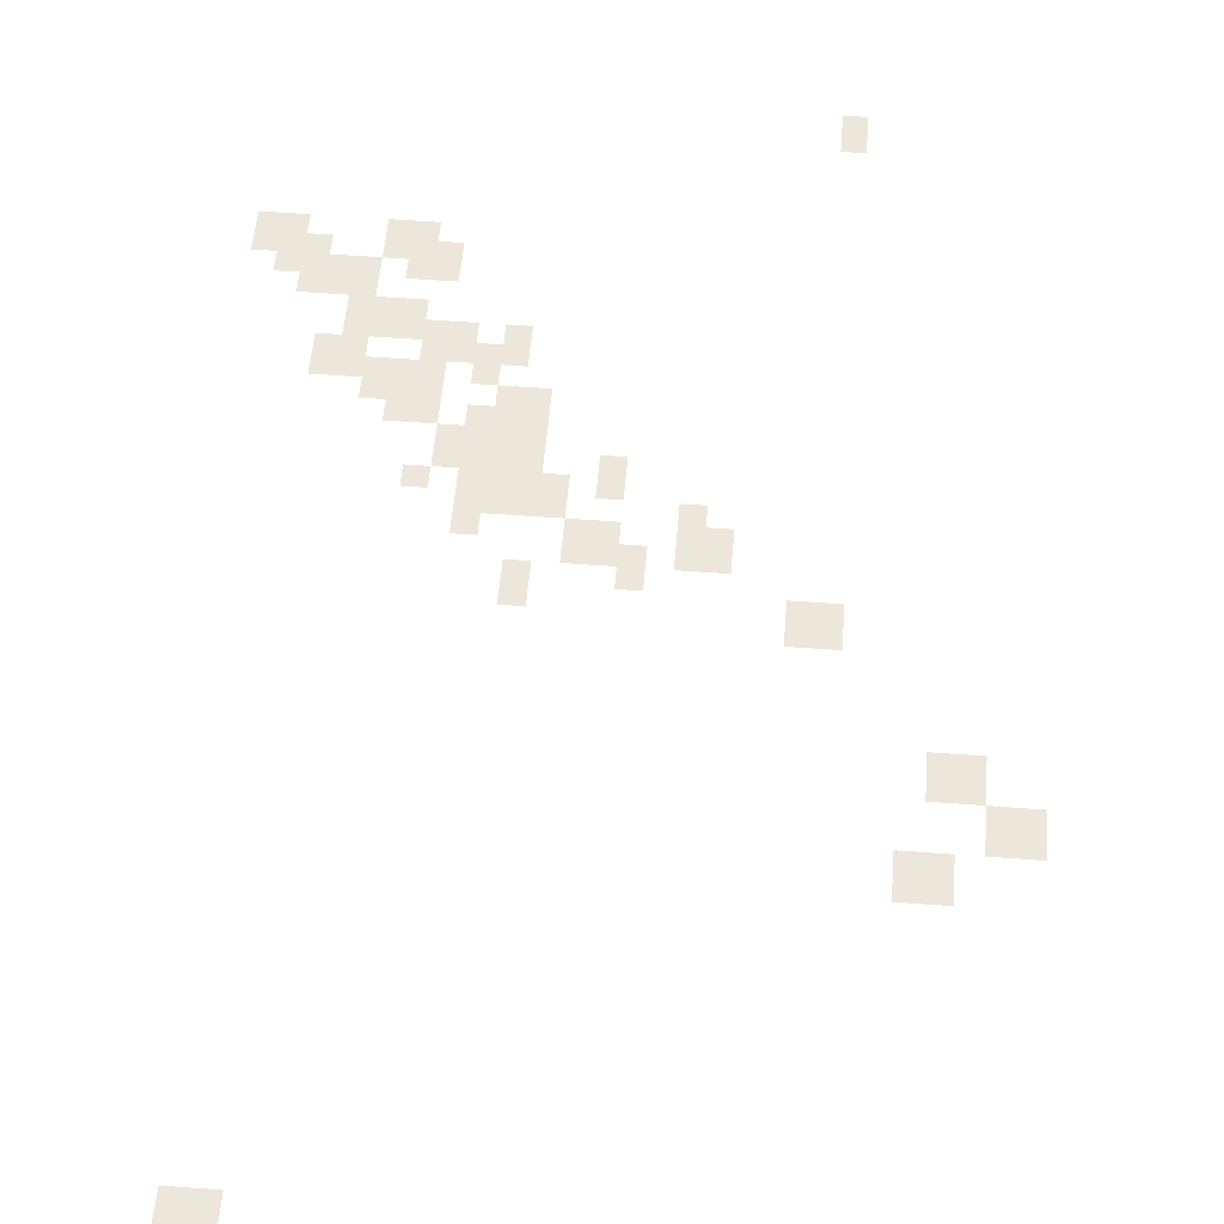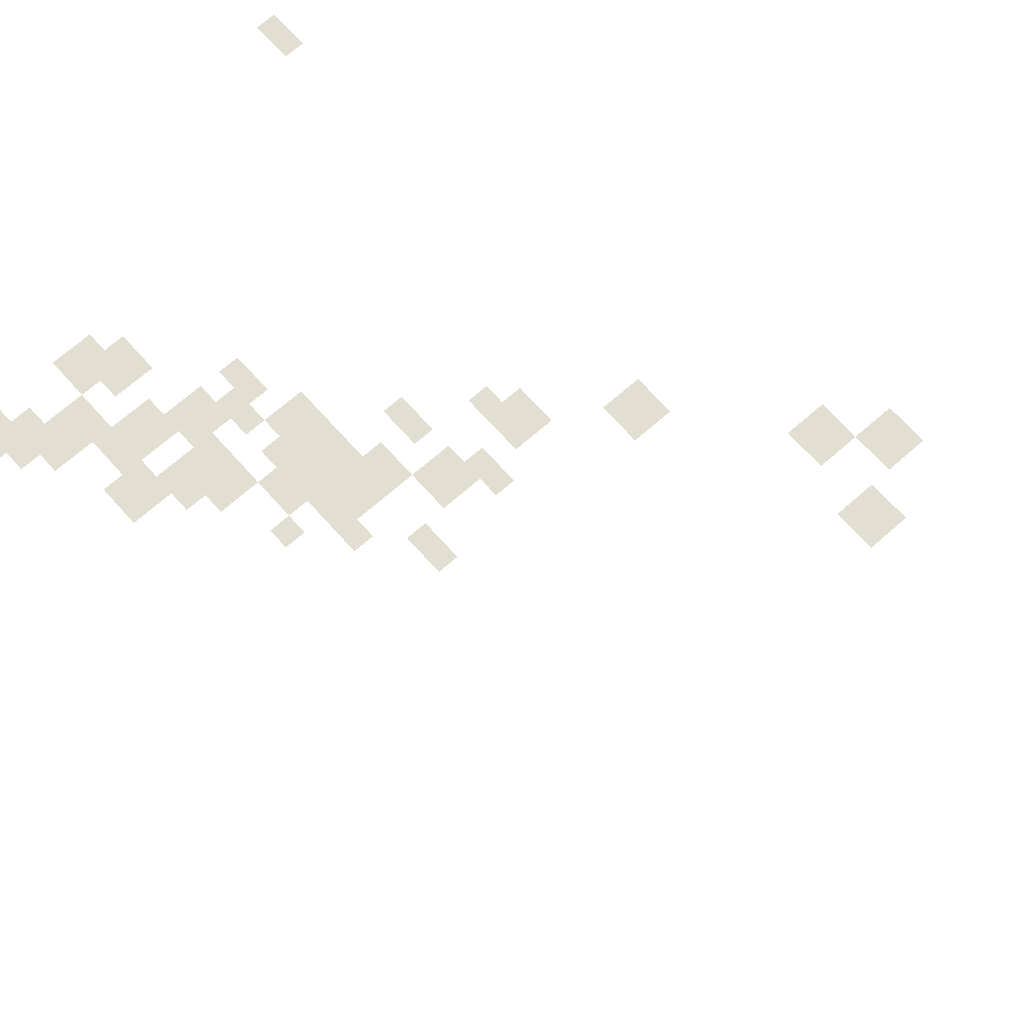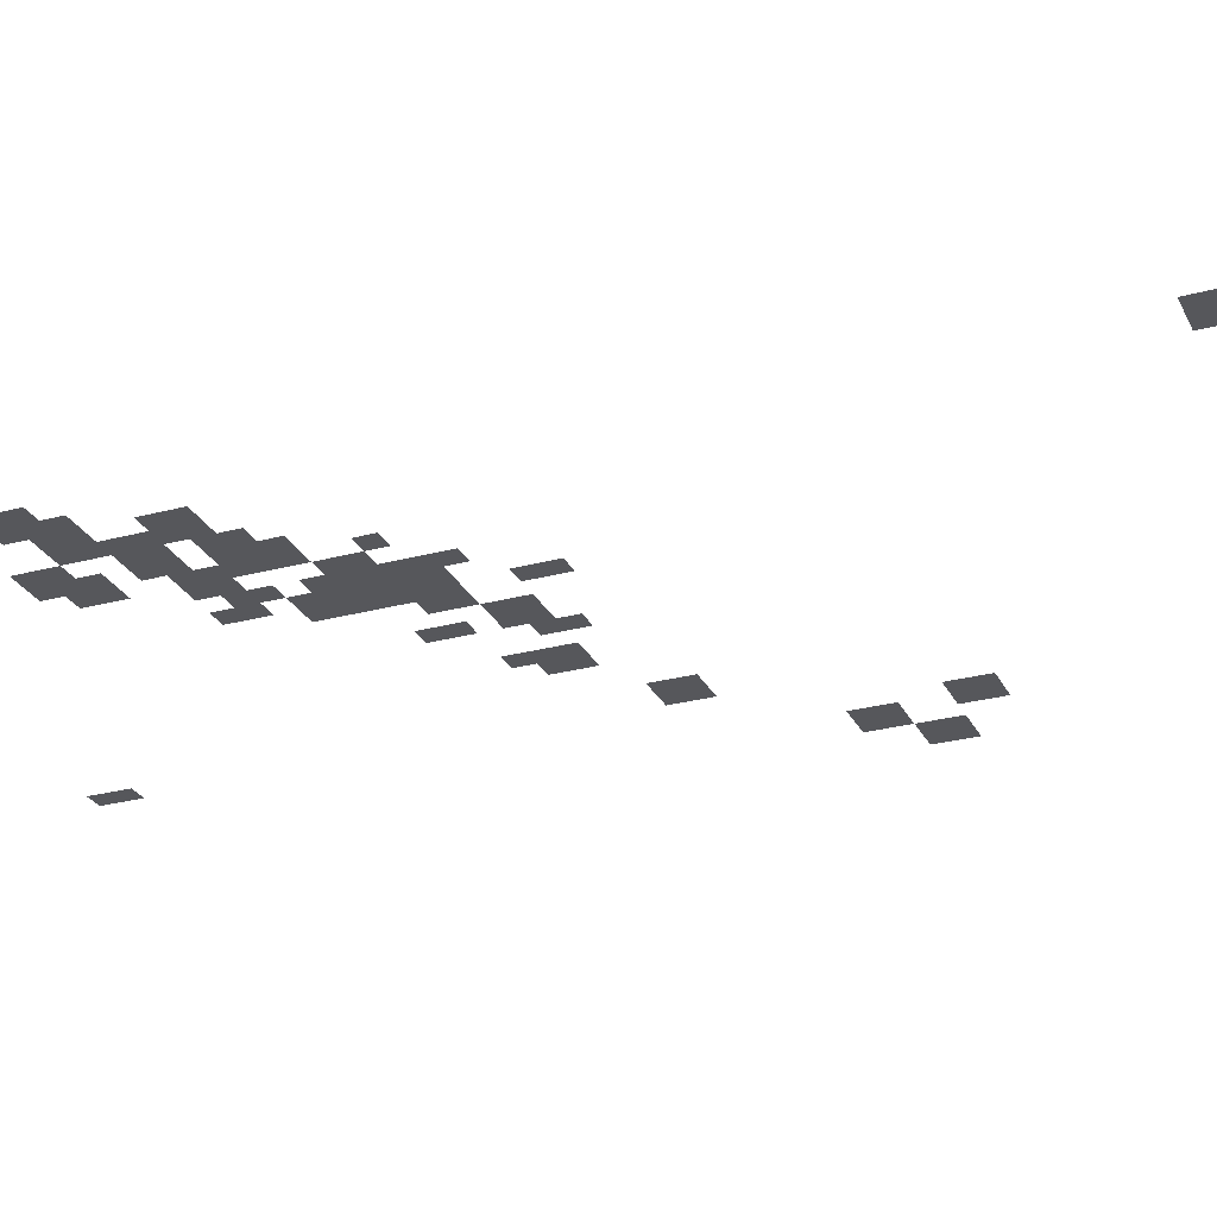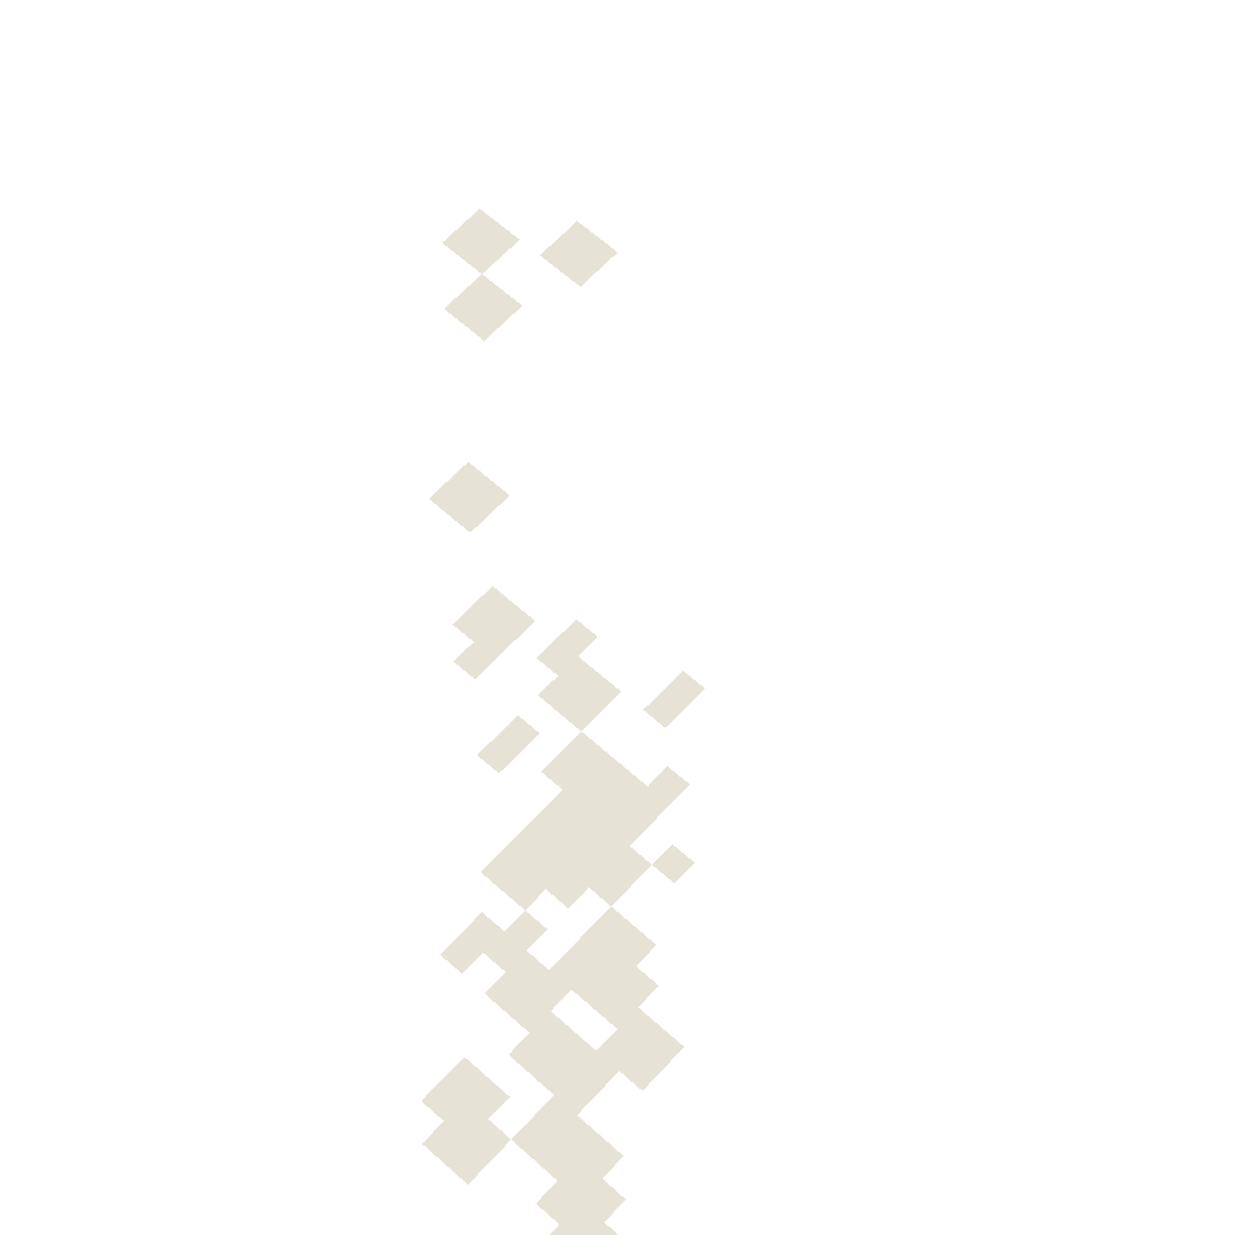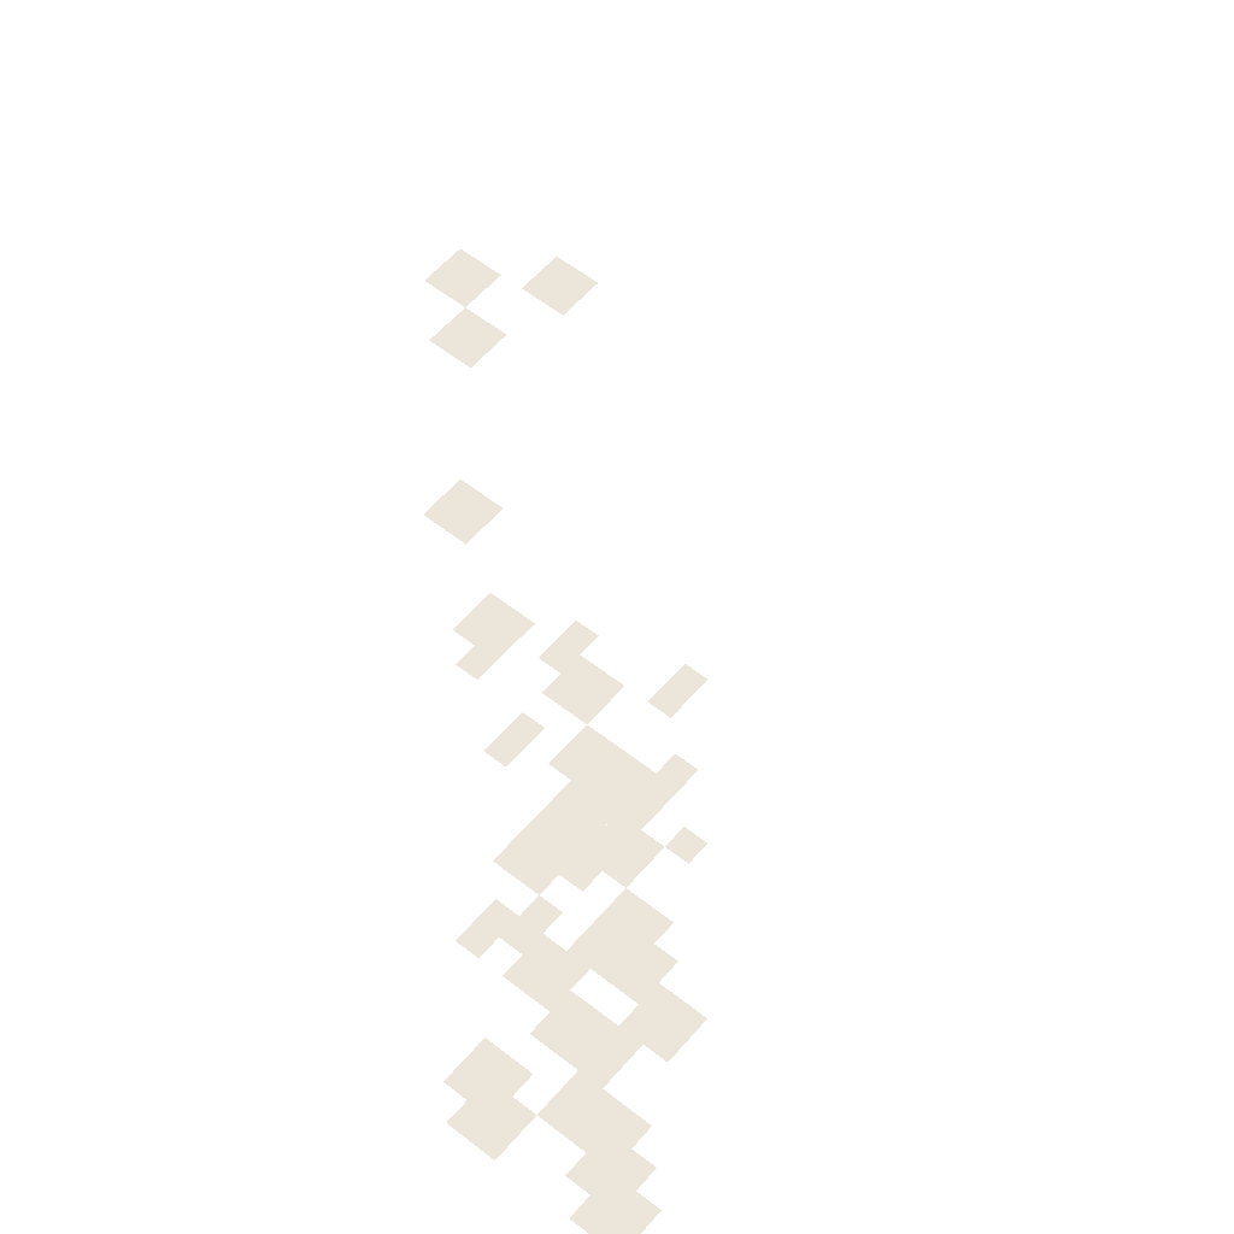
<metadata>
{"format":"obj","ext":"obj","renderer":"f3d","projection":"perspective","resolution":1024,"background":"white","views":[{"elev":52.9,"azim":4.7,"up":"+Y"},{"elev":67.8,"azim":-41.6,"up":"+Y"},{"elev":-27.4,"azim":-67.6,"up":"+Y"},{"elev":63.2,"azim":-137.7,"up":"+Y"},{"elev":56.0,"azim":-140.4,"up":"+Y"}]}
</metadata>
<code>
g Grass_2_Cluster326
v 104.7 0.07143 471.7
v 103.5 0.07143 471.7
v 104.7 0.07143 472.8
v 103.5 0.07143 472.8
v 117.4 0.07143 463.6
v 116.2 0.07143 463.6
v 117.4 0.07143 464.7
v 116.2 0.07143 464.7
v 119.1 0.07143 462.4
v 118 0.07143 462.4
v 119.1 0.07143 463.6
v 118 0.07143 463.6
v 118 0.07143 461.3
v 116.8 0.07143 461.3
v 118 0.07143 462.4
v 116.8 0.07143 462.4
v 115.1 0.07143 457.8
v 113.9 0.07143 457.8
v 115.1 0.07143 458.9
v 113.9 0.07143 458.9
v 108.7 0.07143 457.2
v 108.1 0.07143 457.2
v 108.7 0.07143 458.4
v 108.1 0.07143 458.4
v 111 0.07143 456.6
v 110.5 0.07143 456.6
v 111 0.07143 457.8
v 110.5 0.07143 457.8
v 112.8 0.07143 456
v 111.6 0.07143 456
v 112.8 0.07143 457.2
v 111.6 0.07143 457.2
v 110.5 0.07143 456
v 109.3 0.07143 456
v 110.5 0.07143 457.2
v 109.3 0.07143 457.2
v 107.6 0.07143 455.5
v 107 0.07143 455.5
v 107.6 0.07143 456.6
v 107 0.07143 456.6
v 112.2 0.07143 455.5
v 111.6 0.07143 455.5
v 112.2 0.07143 456.6
v 111.6 0.07143 456.6
v 109.3 0.07143 454.9
v 108.1 0.07143 454.9
v 109.3 0.07143 456
v 108.1 0.07143 456
v 108.1 0.07143 454.9
v 107 0.07143 454.9
v 108.1 0.07143 456
v 107 0.07143 456
v 106.4 0.07143 454.9
v 105.8 0.07143 454.9
v 106.4 0.07143 455.5
v 105.8 0.07143 455.5
v 110.5 0.07143 454.3
v 109.9 0.07143 454.3
v 110.5 0.07143 455.5
v 109.9 0.07143 455.5
v 108.7 0.07143 454.3
v 107.6 0.07143 454.3
v 108.7 0.07143 455.5
v 107.6 0.07143 455.5
v 110.5 0.07143 454.3
v 109.9 0.07143 454.3
v 110.5 0.07143 455.5
v 109.9 0.07143 455.5
v 107.6 0.07143 453.7
v 106.4 0.07143 453.7
v 107.6 0.07143 454.9
v 106.4 0.07143 454.9
v 108.1 0.07143 453.2
v 107 0.07143 453.2
v 108.1 0.07143 454.3
v 107 0.07143 454.3
v 108.7 0.07143 453.2
v 108.1 0.07143 453.2
v 108.7 0.07143 454.3
v 108.1 0.07143 454.3
v 106.4 0.07143 452.6
v 105.2 0.07143 452.6
v 106.4 0.07143 453.7
v 105.2 0.07143 453.7
v 108.7 0.07143 452.6
v 107.6 0.07143 452.6
v 108.7 0.07143 453.7
v 107.6 0.07143 453.7
v 105.8 0.07143 452
v 104.7 0.07143 452
v 105.8 0.07143 453.2
v 104.7 0.07143 453.2
v 106.4 0.07143 452
v 105.8 0.07143 452
v 106.4 0.07143 453.2
v 105.8 0.07143 453.2
v 107.6 0.07143 451.4
v 107 0.07143 451.4
v 107.6 0.07143 452.6
v 107 0.07143 452.6
v 104.7 0.07143 451.4
v 103.5 0.07143 451.4
v 104.7 0.07143 452.6
v 103.5 0.07143 452.6
v 108.1 0.07143 450.8
v 107.6 0.07143 450.8
v 108.1 0.07143 452
v 107.6 0.07143 452
v 107 0.07143 450.8
v 105.8 0.07143 450.8
v 107 0.07143 452
v 105.8 0.07143 452
v 105.2 0.07143 450.3
v 104.1 0.07143 450.3
v 105.2 0.07143 451.4
v 104.1 0.07143 451.4
v 105.8 0.07143 450.3
v 105.2 0.07143 450.3
v 105.8 0.07143 451.4
v 105.2 0.07143 451.4
v 104.1 0.07143 449.1
v 102.9 0.07143 449.1
v 104.1 0.07143 450.3
v 102.9 0.07143 450.3
v 104.7 0.07143 449.1
v 104.1 0.07143 449.1
v 104.7 0.07143 450.3
v 104.1 0.07143 450.3
v 103.5 0.07143 448.5
v 102.3 0.07143 448.5
v 103.5 0.07143 449.7
v 102.3 0.07143 449.7
v 106.4 0.07143 448.5
v 105.2 0.07143 448.5
v 106.4 0.07143 449.7
v 105.2 0.07143 449.7
v 105.8 0.07143 447.9
v 104.7 0.07143 447.9
v 105.8 0.07143 449.1
v 104.7 0.07143 449.1
v 102.9 0.07143 447.9
v 101.8 0.07143 447.9
v 102.9 0.07143 449.1
v 101.8 0.07143 449.1
v 115.1 0.07143 443.9
v 114.5 0.07143 443.9
v 115.1 0.07143 445.1
v 114.5 0.07143 445.1
g Grass_2_Cluster326_0
f 2 3 1
f 2 4 3
f 6 7 5
f 6 8 7
f 10 11 9
f 10 12 11
f 14 15 13
f 14 16 15
f 18 19 17
f 18 20 19
f 22 23 21
f 22 24 23
f 26 27 25
f 26 28 27
f 30 31 29
f 30 32 31
f 34 35 33
f 34 36 35
f 38 39 37
f 38 40 39
f 42 43 41
f 42 44 43
f 46 47 45
f 46 48 47
f 50 51 49
f 50 52 51
f 54 55 53
f 54 56 55
f 58 59 57
f 58 60 59
f 62 63 61
f 62 64 63
f 66 67 65
f 66 68 67
f 70 71 69
f 70 72 71
f 74 75 73
f 74 76 75
f 78 79 77
f 78 80 79
f 82 83 81
f 82 84 83
f 86 87 85
f 86 88 87
f 90 91 89
f 90 92 91
f 94 95 93
f 94 96 95
f 98 99 97
f 98 100 99
f 102 103 101
f 102 104 103
f 106 107 105
f 106 108 107
f 110 111 109
f 110 112 111
f 114 115 113
f 114 116 115
f 118 119 117
f 118 120 119
f 122 123 121
f 122 124 123
f 126 127 125
f 126 128 127
f 130 131 129
f 130 132 131
f 134 135 133
f 134 136 135
f 138 139 137
f 138 140 139
f 142 143 141
f 142 144 143
f 146 147 145
f 146 148 147

</code>
